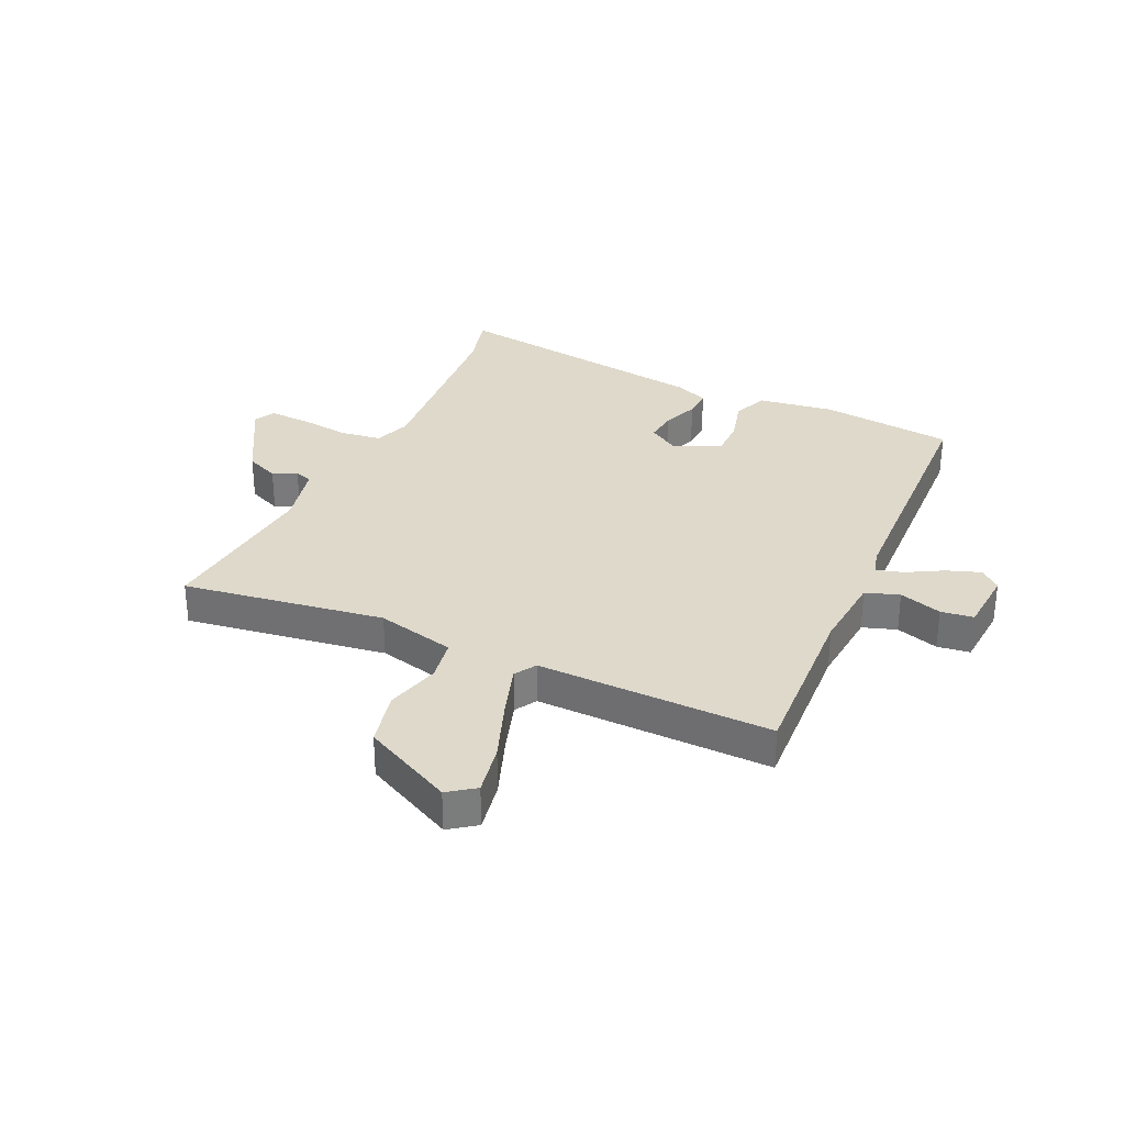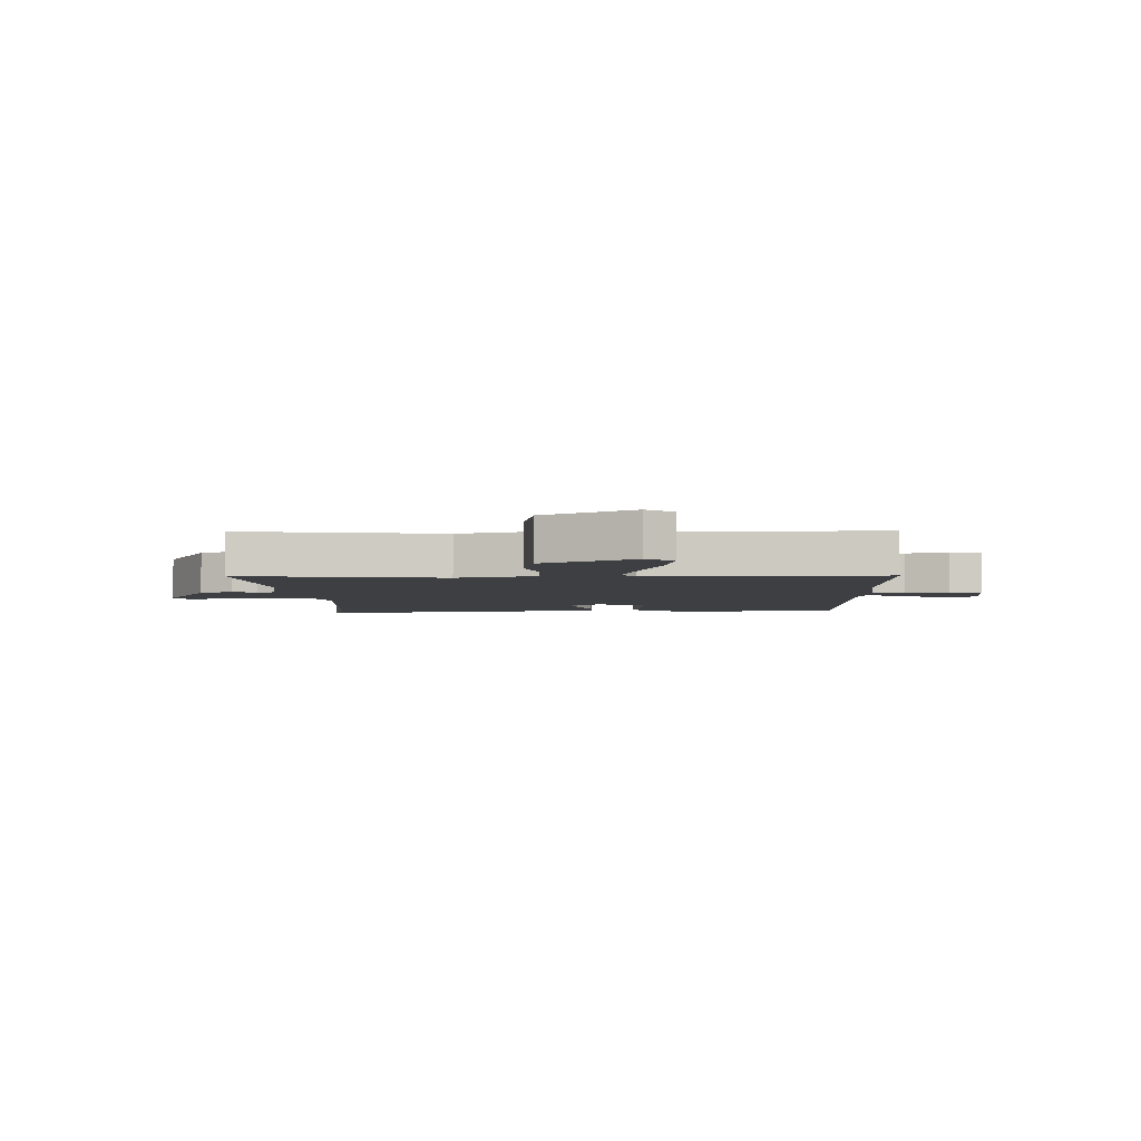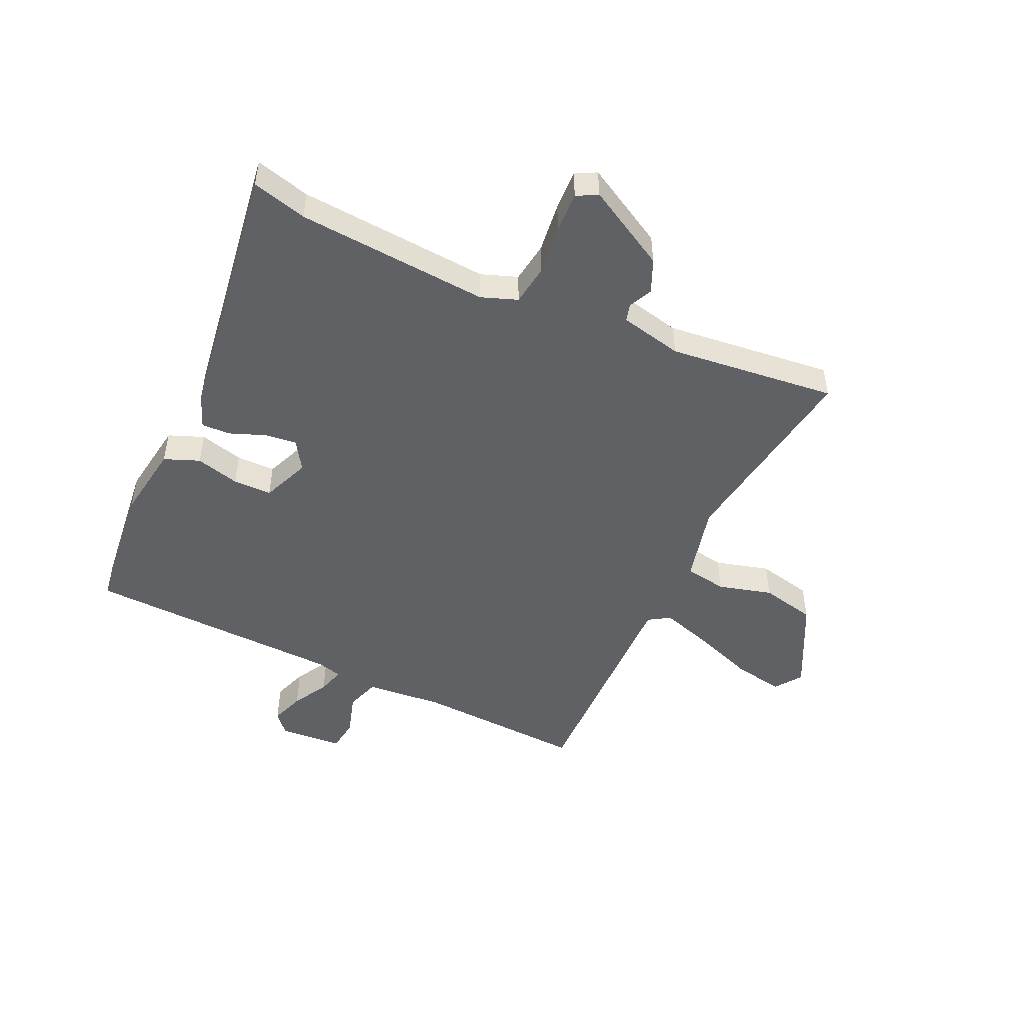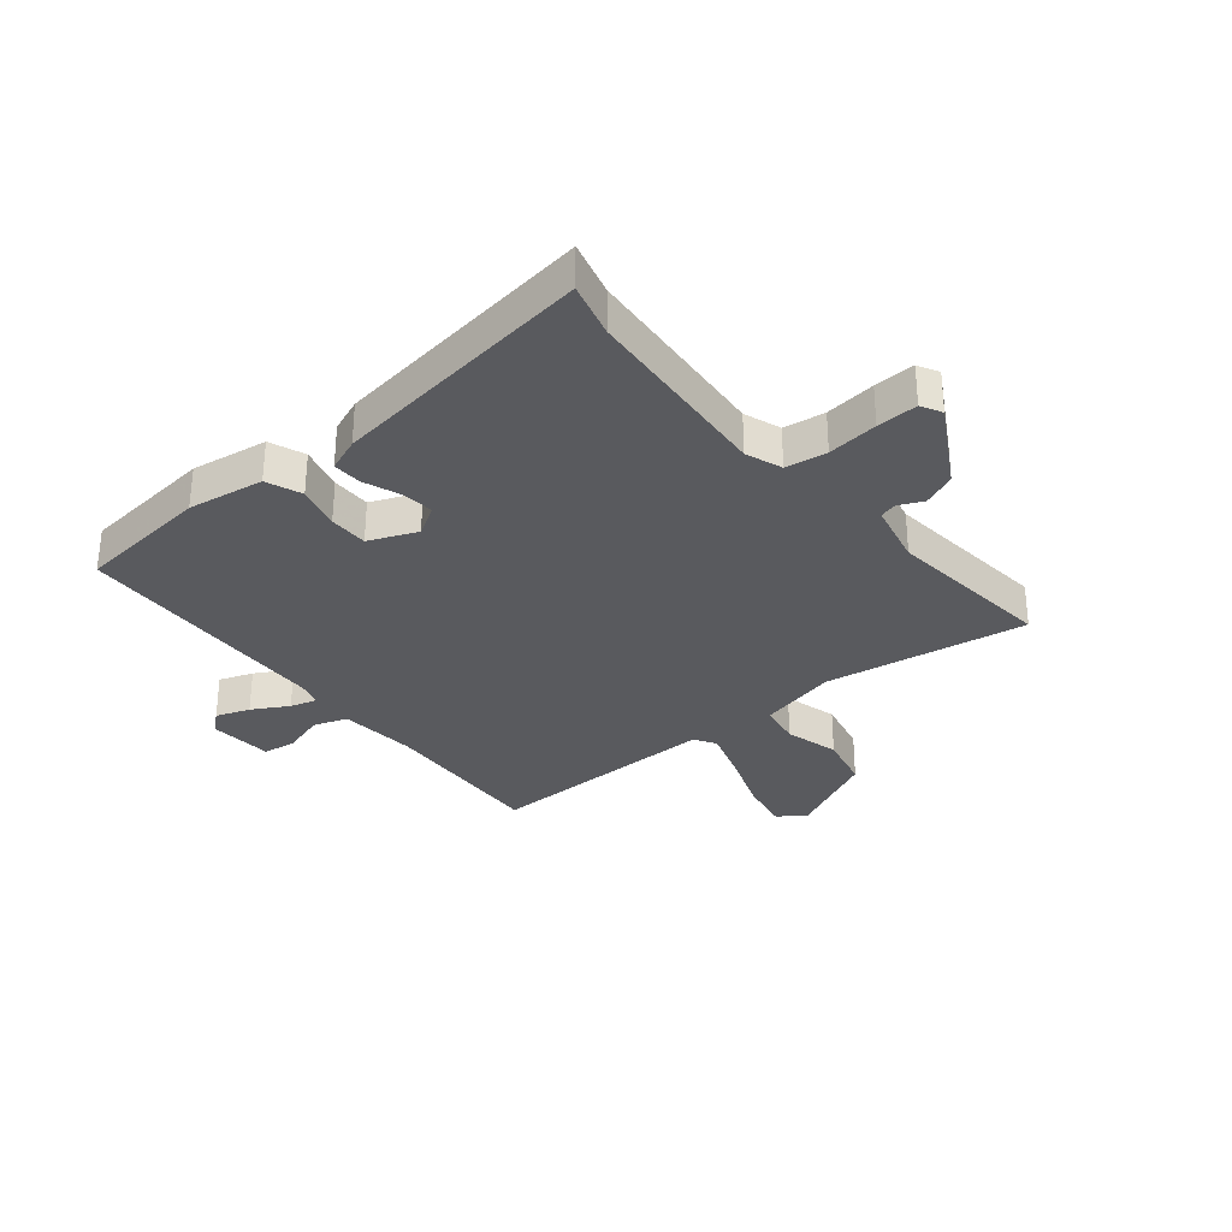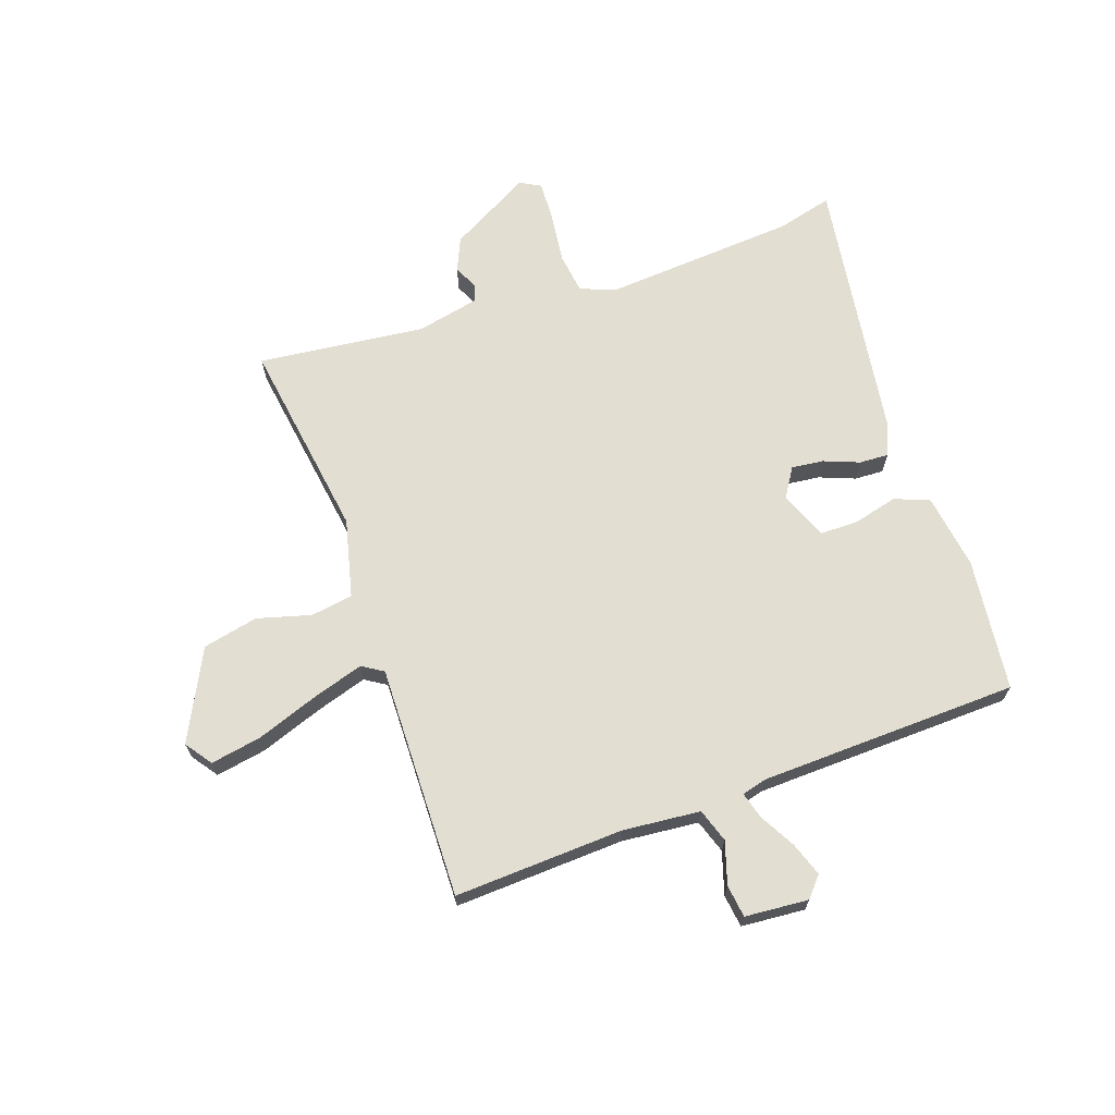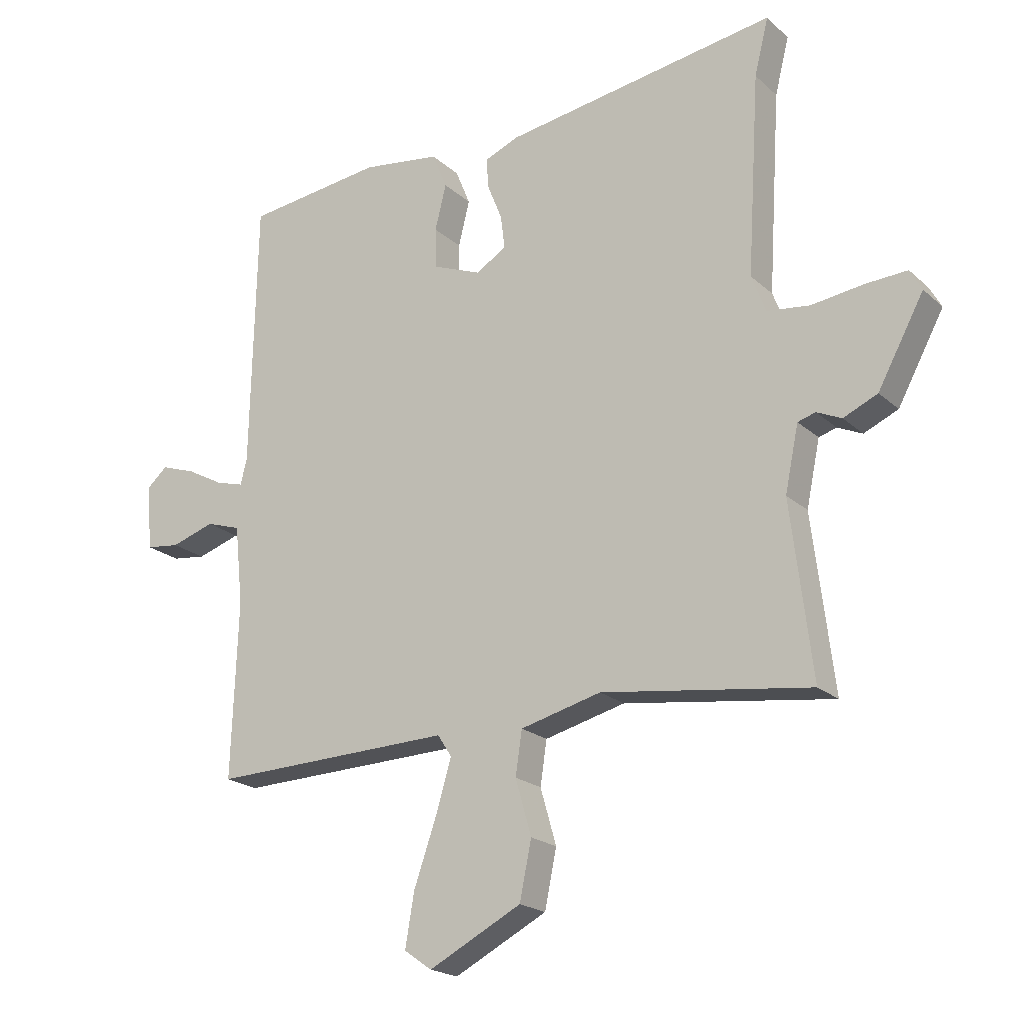
<metadata>
{"format":"obj","ext":"obj","renderer":"f3d","projection":"perspective","resolution":1024,"background":"white","views":[{"elev":31.8,"azim":-156.1,"up":"+Y"},{"elev":-4.1,"azim":-178.5,"up":"+Y"},{"elev":-48.9,"azim":64.4,"up":"+Y"},{"elev":-31.5,"azim":38.3,"up":"+Y"},{"elev":67.7,"azim":-109.8,"up":"+Y"},{"elev":-20.3,"azim":32.7,"up":"+Z"}]}
</metadata>
<code>
v 0.52 0.07 0.579
v 0.496 0.07 0.483
v 0.475 0.07 0.145
v 0.499 0.07 0.082
v 0.571 0.07 0.073
v 0.659 0.07 0.085
v 0.73 0.07 0.089
v 0.75 0.07 0.053
v 0.672 0.07 -0.091
v 0.614 0.07 -0.117
v 0.572 0.07 -0.098
v 0.542 0.07 -0.107
v 0.519 0.07 -0.217
v 0.555 0.07 -0.511
v 0.202 0.07 -0.463
v 0.065 0.07 -0.498
v 0.054 0.07 -0.572
v 0.081 0.07 -0.666
v 0.061 0.07 -0.763
v -0.096 0.07 -0.844
v -0.143 0.07 -0.811
v -0.128 0.07 -0.722
v -0.09 0.07 -0.613
v -0.063 0.07 -0.523
v -0.087 0.07 -0.486
v -0.497 0.07 -0.499
v -0.486 0.07 -0.202
v -0.5 0.07 -0.067
v -0.559 0.07 -0.048
v -0.633 0.07 -0.072
v -0.69 0.07 -0.065
v -0.7 0.07 0.046
v -0.665 0.07 0.077
v -0.606 0.07 0.057
v -0.543 0.07 0.023
v -0.496 0.07 0.01
v -0.485 0.07 0.053
v -0.475 0.07 0.508
v -0.242 0.07 0.537
v -0.109 0.07 0.519
v -0.084 0.07 0.458
v -0.103 0.07 0.381
v -0.102 0.07 0.313
v -0.018 0.07 0.28
v 0.033 0.07 0.313
v 0.026 0.07 0.369
v 0.001 0.07 0.431
v -0.002 0.07 0.482
v 0.056 0.07 0.506
v 0.52 0 0.579
v 0.496 0 0.483
v 0.475 0 0.145
v 0.499 0 0.082
v 0.571 0 0.073
v 0.659 0 0.085
v 0.73 0 0.089
v 0.75 0 0.053
v 0.672 0 -0.091
v 0.614 0 -0.117
v 0.572 0 -0.098
v 0.542 0 -0.107
v 0.519 0 -0.217
v 0.555 0 -0.511
v 0.202 0 -0.463
v 0.065 0 -0.498
v 0.054 0 -0.572
v 0.081 0 -0.666
v 0.061 0 -0.763
v -0.096 0 -0.844
v -0.143 0 -0.811
v -0.128 0 -0.722
v -0.09 0 -0.613
v -0.063 0 -0.523
v -0.087 0 -0.486
v -0.497 0 -0.499
v -0.486 0 -0.202
v -0.5 0 -0.067
v -0.559 0 -0.048
v -0.633 0 -0.072
v -0.69 0 -0.065
v -0.7 0 0.046
v -0.665 0 0.077
v -0.606 0 0.057
v -0.543 0 0.023
v -0.496 0 0.01
v -0.485 0 0.053
v -0.475 0 0.508
v -0.242 0 0.537
v -0.109 0 0.519
v -0.084 0 0.458
v -0.103 0 0.381
v -0.102 0 0.313
v -0.018 0 0.28
v 0.033 0 0.313
v 0.026 0 0.369
v 0.001 0 0.431
v -0.002 0 0.482
v 0.056 0 0.506
f 46 47 48 49
f 45 46 49 1
f 44 45 1 2
f 39 40 41 42
f 37 38 39 42
f 36 37 42 43
f 32 33 34 35
f 32 35 36
f 29 30 31 32
f 28 29 32 36
f 27 28 36 43
f 25 26 27 43
f 20 21 22 23
f 20 23 24
f 17 18 19 20
f 16 17 20 24
f 15 16 24 25
f 13 14 15
f 12 13 15 25
f 8 9 10 11
f 8 11 12
f 5 6 7 8
f 5 8 12 25
f 44 2 3
f 44 3 4
f 25 43 44
f 25 44 4
f 4 5 25
f 98 97 96 95
f 50 98 95 94
f 51 50 94 93
f 91 90 89 88
f 91 88 87 86
f 92 91 86 85
f 84 83 82 81
f 85 84 81
f 81 80 79 78
f 85 81 78 77
f 92 85 77 76
f 92 76 75 74
f 72 71 70 69
f 73 72 69
f 69 68 67 66
f 73 69 66 65
f 74 73 65 64
f 64 63 62
f 74 64 62 61
f 60 59 58 57
f 61 60 57
f 57 56 55 54
f 74 61 57 54
f 52 51 93
f 53 52 93
f 93 92 74
f 53 93 74
f 74 54 53
f 1 50 51 2
f 2 51 52 3
f 3 52 53 4
f 4 53 54 5
f 5 54 55 6
f 6 55 56 7
f 7 56 57 8
f 8 57 58 9
f 9 58 59 10
f 10 59 60 11
f 11 60 61 12
f 12 61 62 13
f 13 62 63 14
f 14 63 64 15
f 15 64 65 16
f 16 65 66 17
f 17 66 67 18
f 18 67 68 19
f 19 68 69 20
f 20 69 70 21
f 21 70 71 22
f 22 71 72 23
f 23 72 73 24
f 24 73 74 25
f 25 74 75 26
f 26 75 76 27
f 27 76 77 28
f 28 77 78 29
f 29 78 79 30
f 30 79 80 31
f 31 80 81 32
f 32 81 82 33
f 33 82 83 34
f 34 83 84 35
f 35 84 85 36
f 36 85 86 37
f 37 86 87 38
f 38 87 88 39
f 39 88 89 40
f 40 89 90 41
f 41 90 91 42
f 42 91 92 43
f 43 92 93 44
f 44 93 94 45
f 45 94 95 46
f 46 95 96 47
f 47 96 97 48
f 48 97 98 49
f 49 98 50 1

</code>
